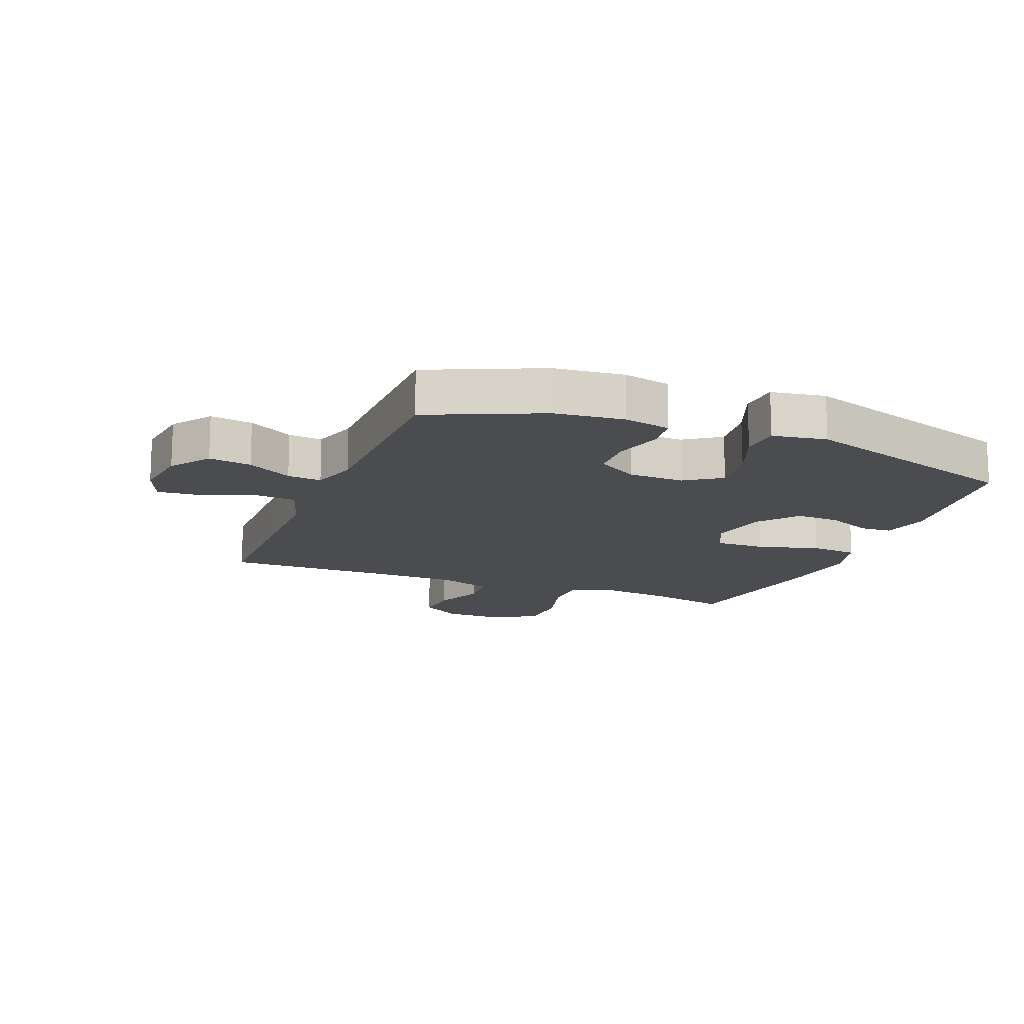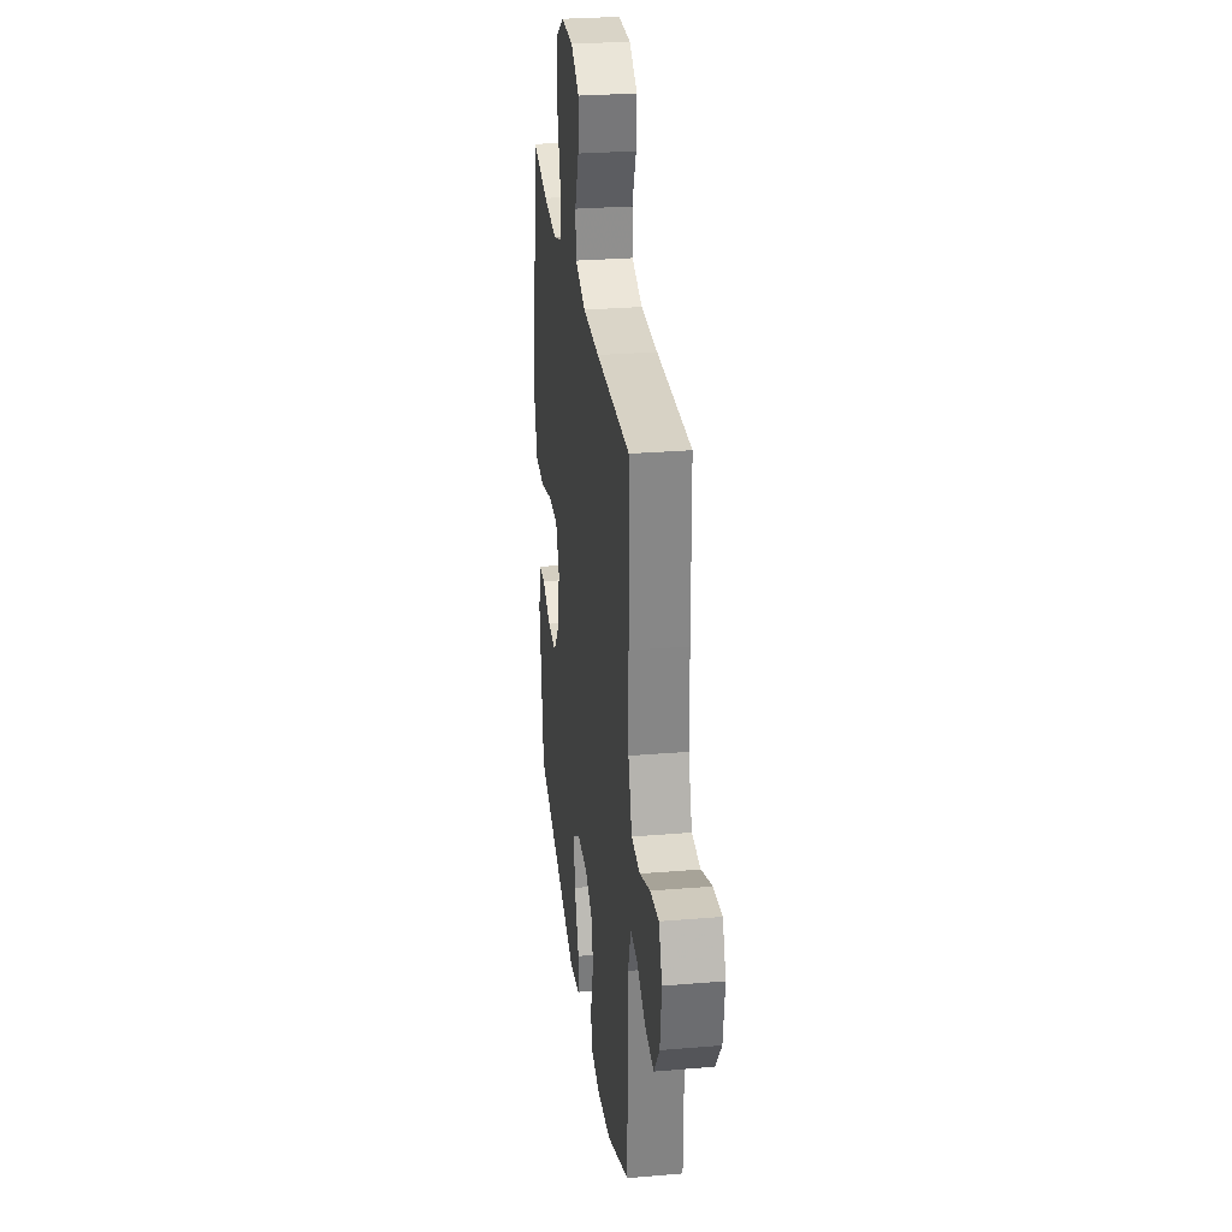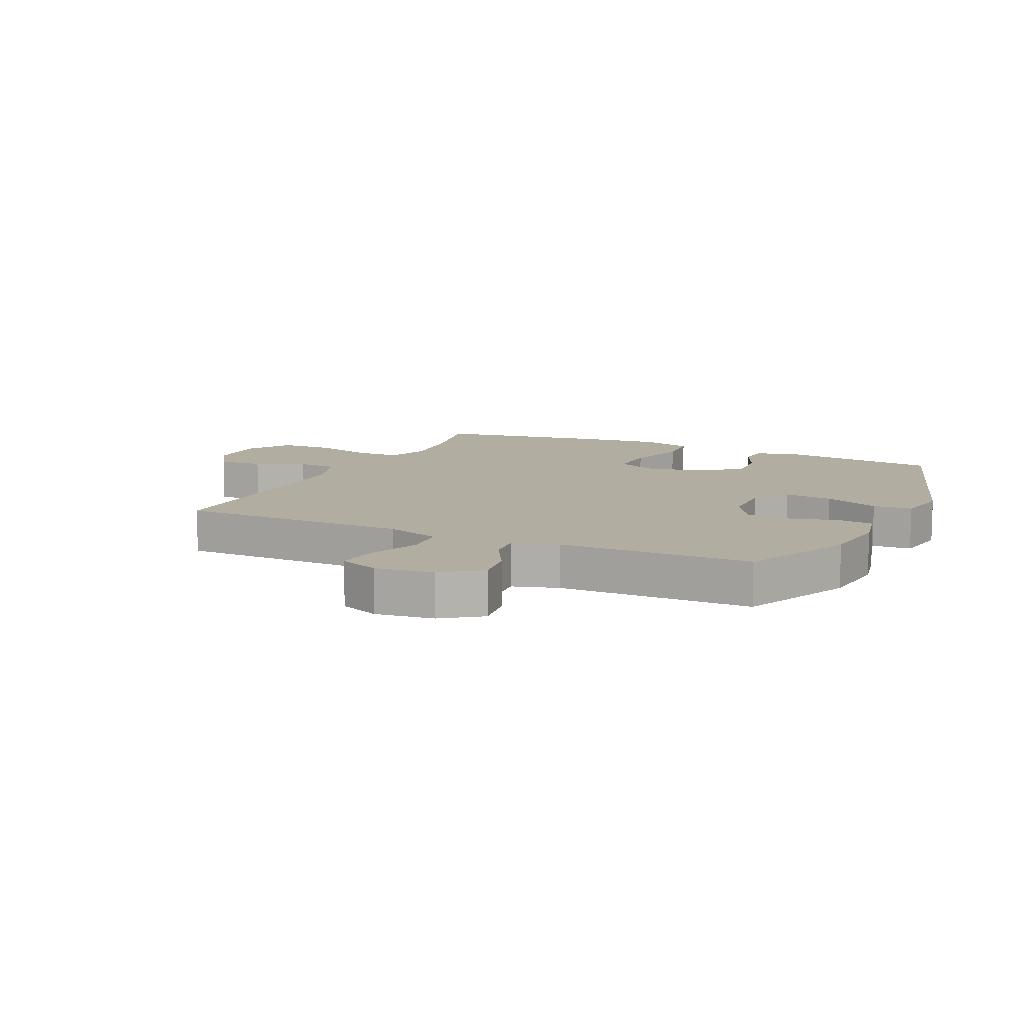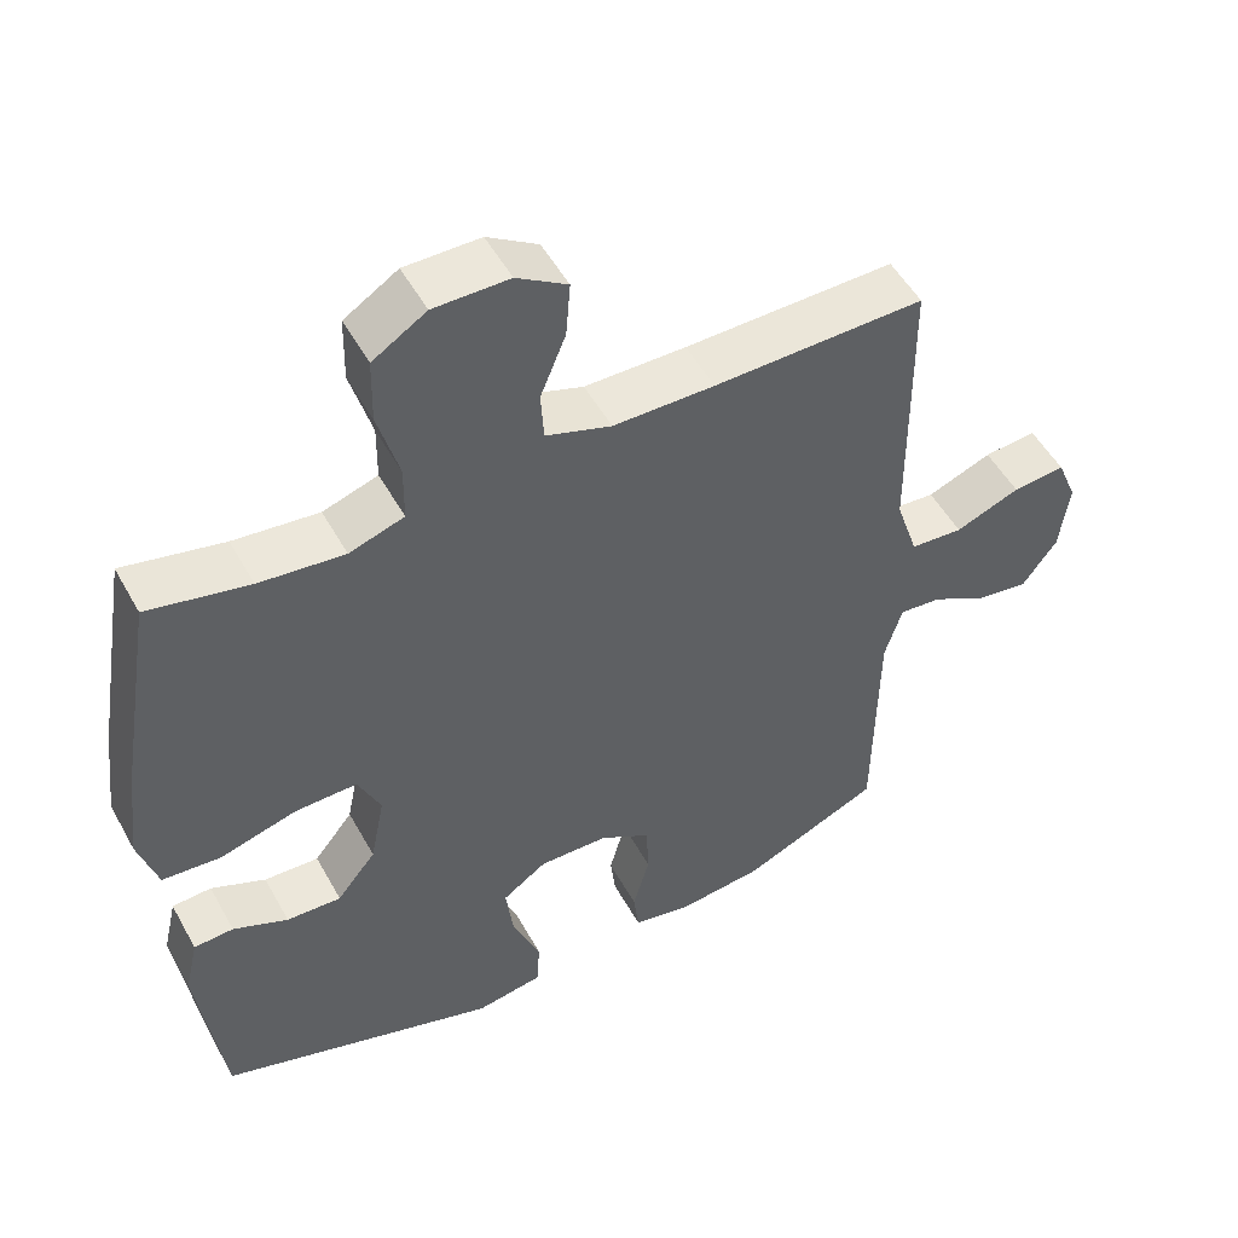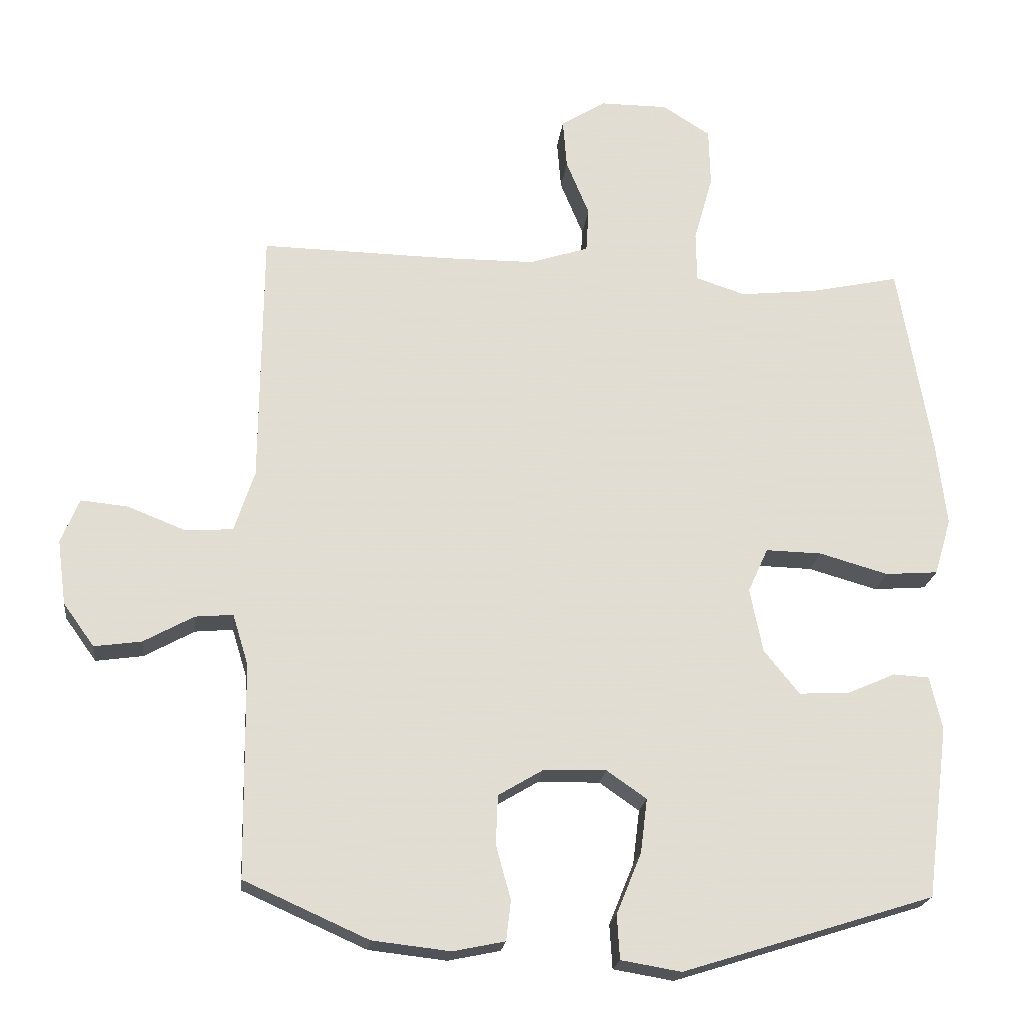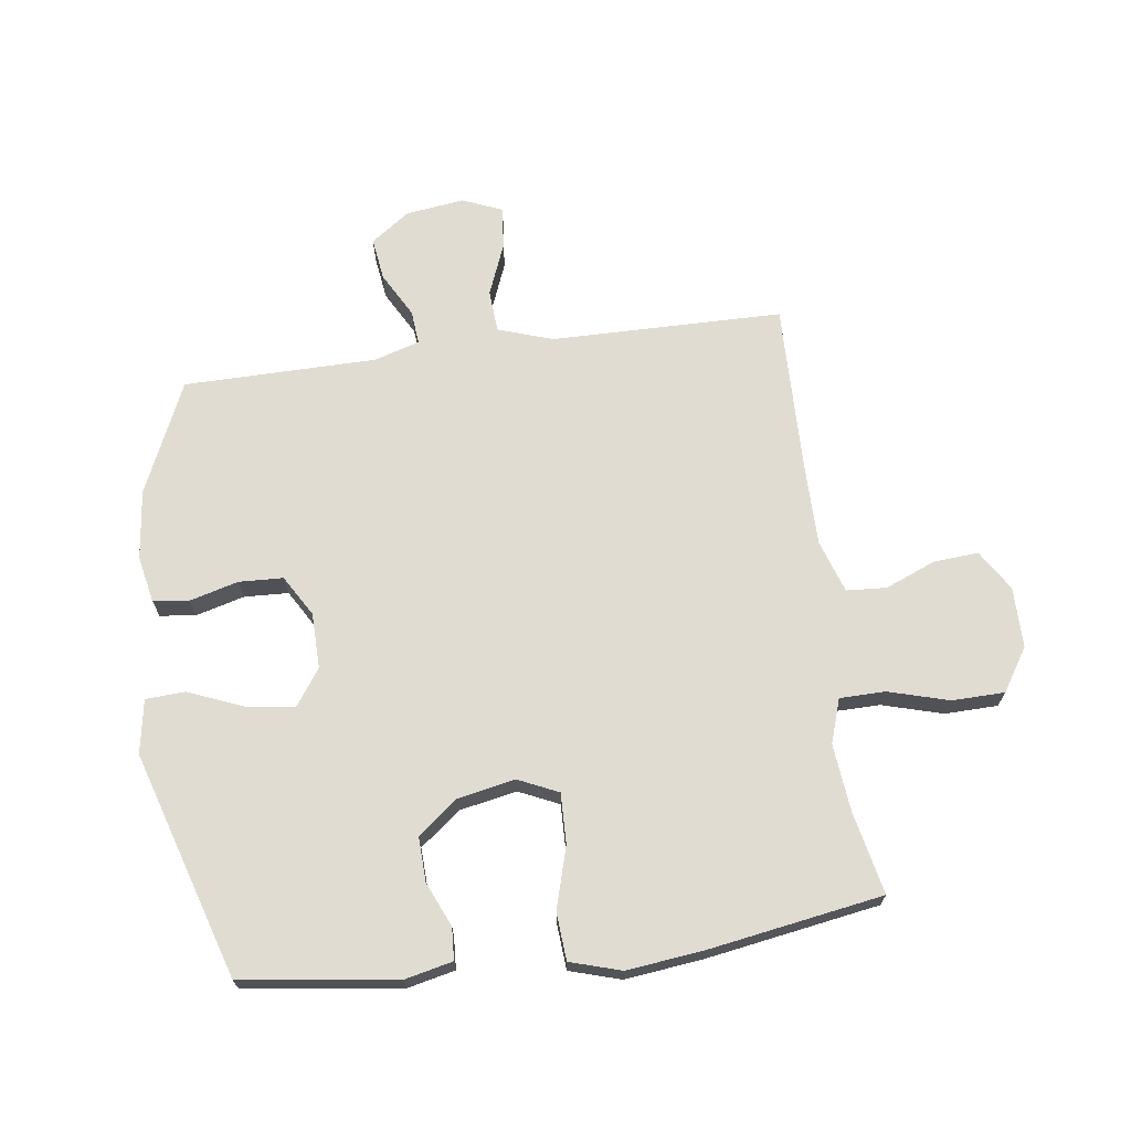
<metadata>
{"format":"obj","ext":"obj","renderer":"f3d","projection":"perspective","resolution":1024,"background":"white","views":[{"elev":-14.9,"azim":158.2,"up":"+Y"},{"elev":28.6,"azim":82.8,"up":"+Z"},{"elev":10.5,"azim":115.2,"up":"+Y"},{"elev":51.4,"azim":-28.3,"up":"+Z"},{"elev":-21.1,"azim":173.4,"up":"+Z"},{"elev":69.0,"azim":-97.5,"up":"+Y"}]}
</metadata>
<code>
v -0.5 0.07 0.5
v -0.366 0.07 0.471
v -0.253 0.07 0.459
v -0.18 0.07 0.483
v -0.179 0.07 0.558
v -0.207 0.07 0.658
v -0.205 0.07 0.745
v -0.134 0.07 0.79
v -0.034 0.07 0.79
v 0.033 0.07 0.748
v 0.027 0.07 0.674
v -0.007 0.07 0.591
v -0.003 0.07 0.525
v 0.084 0.07 0.496
v 0.219 0.07 0.495
v 0.5 0.07 0.5
v 0.502 0.07 0.256
v 0.503 0.07 0.118
v 0.533 0.07 0.027
v 0.603 0.07 0.022
v 0.689 0.07 0.056
v 0.759 0.07 0.063
v 0.786 0.07 -0.003
v 0.773 0.07 -0.099
v 0.727 0.07 -0.163
v 0.657 0.07 -0.153
v 0.583 0.07 -0.112
v 0.527 0.07 -0.107
v 0.504 0.07 -0.182
v 0.5 0.07 -0.5
v 0.316 0.07 -0.582
v 0.201 0.07 -0.595
v 0.124 0.07 -0.579
v 0.117 0.07 -0.52
v 0.139 0.07 -0.44
v 0.136 0.07 -0.367
v 0.069 0.07 -0.327
v -0.023 0.07 -0.325
v -0.082 0.07 -0.366
v -0.072 0.07 -0.446
v -0.035 0.07 -0.537
v -0.039 0.07 -0.602
v -0.128 0.07 -0.617
v -0.5 0.07 -0.5
v -0.533 0.07 -0.245
v -0.515 0.07 -0.166
v -0.462 0.07 -0.163
v -0.389 0.07 -0.195
v -0.316 0.07 -0.198
v -0.264 0.07 -0.133
v -0.245 0.07 -0.038
v -0.275 0.07 0.028
v -0.358 0.07 0.026
v -0.46 0.07 -0.003
v -0.538 0.07 0.003
v -0.563 0.07 0.087
v -0.548 0.07 0.214
v -0.5 0 0.5
v -0.366 0 0.471
v -0.253 0 0.459
v -0.18 0 0.483
v -0.179 0 0.558
v -0.207 0 0.658
v -0.205 0 0.745
v -0.134 0 0.79
v -0.034 0 0.79
v 0.033 0 0.748
v 0.027 0 0.674
v -0.007 0 0.591
v -0.003 0 0.525
v 0.084 0 0.496
v 0.219 0 0.495
v 0.5 0 0.5
v 0.502 0 0.256
v 0.503 0 0.118
v 0.533 0 0.027
v 0.603 0 0.022
v 0.689 0 0.056
v 0.759 0 0.063
v 0.786 0 -0.003
v 0.773 0 -0.099
v 0.727 0 -0.163
v 0.657 0 -0.153
v 0.583 0 -0.112
v 0.527 0 -0.107
v 0.504 0 -0.182
v 0.5 0 -0.5
v 0.316 0 -0.582
v 0.201 0 -0.595
v 0.124 0 -0.579
v 0.117 0 -0.52
v 0.139 0 -0.44
v 0.136 0 -0.367
v 0.069 0 -0.327
v -0.023 0 -0.325
v -0.082 0 -0.366
v -0.072 0 -0.446
v -0.035 0 -0.537
v -0.039 0 -0.602
v -0.128 0 -0.617
v -0.5 0 -0.5
v -0.533 0 -0.245
v -0.515 0 -0.166
v -0.462 0 -0.163
v -0.389 0 -0.195
v -0.316 0 -0.198
v -0.264 0 -0.133
v -0.245 0 -0.038
v -0.275 0 0.028
v -0.358 0 0.026
v -0.46 0 -0.003
v -0.538 0 0.003
v -0.563 0 0.087
v -0.548 0 0.214
f 56 57 1 2
f 53 54 55 56
f 52 53 56 2
f 51 52 2 3
f 45 46 47 48
f 45 48 49
f 44 45 49
f 43 44 49 50
f 40 41 42 43
f 39 40 43 50
f 32 33 34 35
f 32 35 36
f 29 30 31 32
f 28 29 32 36
f 24 25 26 27
f 24 27 28
f 23 24 28
f 20 21 22 23
f 19 20 23 28
f 18 19 28 36
f 15 16 17 18
f 14 15 18 36
f 9 10 11 12
f 9 12 13
f 8 9 13
f 5 6 7 8
f 4 5 8 13
f 51 3 4 13
f 38 39 50 51
f 37 38 51 13
f 13 14 36 37
f 59 58 114 113
f 113 112 111 110
f 59 113 110 109
f 60 59 109 108
f 105 104 103 102
f 106 105 102
f 106 102 101
f 107 106 101 100
f 100 99 98 97
f 107 100 97 96
f 92 91 90 89
f 93 92 89
f 89 88 87 86
f 93 89 86 85
f 84 83 82 81
f 85 84 81
f 85 81 80
f 80 79 78 77
f 85 80 77 76
f 93 85 76 75
f 75 74 73 72
f 93 75 72 71
f 69 68 67 66
f 70 69 66
f 70 66 65
f 65 64 63 62
f 70 65 62 61
f 70 61 60 108
f 108 107 96 95
f 70 108 95 94
f 94 93 71 70
f 1 58 59 2
f 2 59 60 3
f 3 60 61 4
f 4 61 62 5
f 5 62 63 6
f 6 63 64 7
f 7 64 65 8
f 8 65 66 9
f 9 66 67 10
f 10 67 68 11
f 11 68 69 12
f 12 69 70 13
f 13 70 71 14
f 14 71 72 15
f 15 72 73 16
f 16 73 74 17
f 17 74 75 18
f 18 75 76 19
f 19 76 77 20
f 20 77 78 21
f 21 78 79 22
f 22 79 80 23
f 23 80 81 24
f 24 81 82 25
f 25 82 83 26
f 26 83 84 27
f 27 84 85 28
f 28 85 86 29
f 29 86 87 30
f 30 87 88 31
f 31 88 89 32
f 32 89 90 33
f 33 90 91 34
f 34 91 92 35
f 35 92 93 36
f 36 93 94 37
f 37 94 95 38
f 38 95 96 39
f 39 96 97 40
f 40 97 98 41
f 41 98 99 42
f 42 99 100 43
f 43 100 101 44
f 44 101 102 45
f 45 102 103 46
f 46 103 104 47
f 47 104 105 48
f 48 105 106 49
f 49 106 107 50
f 50 107 108 51
f 51 108 109 52
f 52 109 110 53
f 53 110 111 54
f 54 111 112 55
f 55 112 113 56
f 56 113 114 57
f 57 114 58 1

</code>
